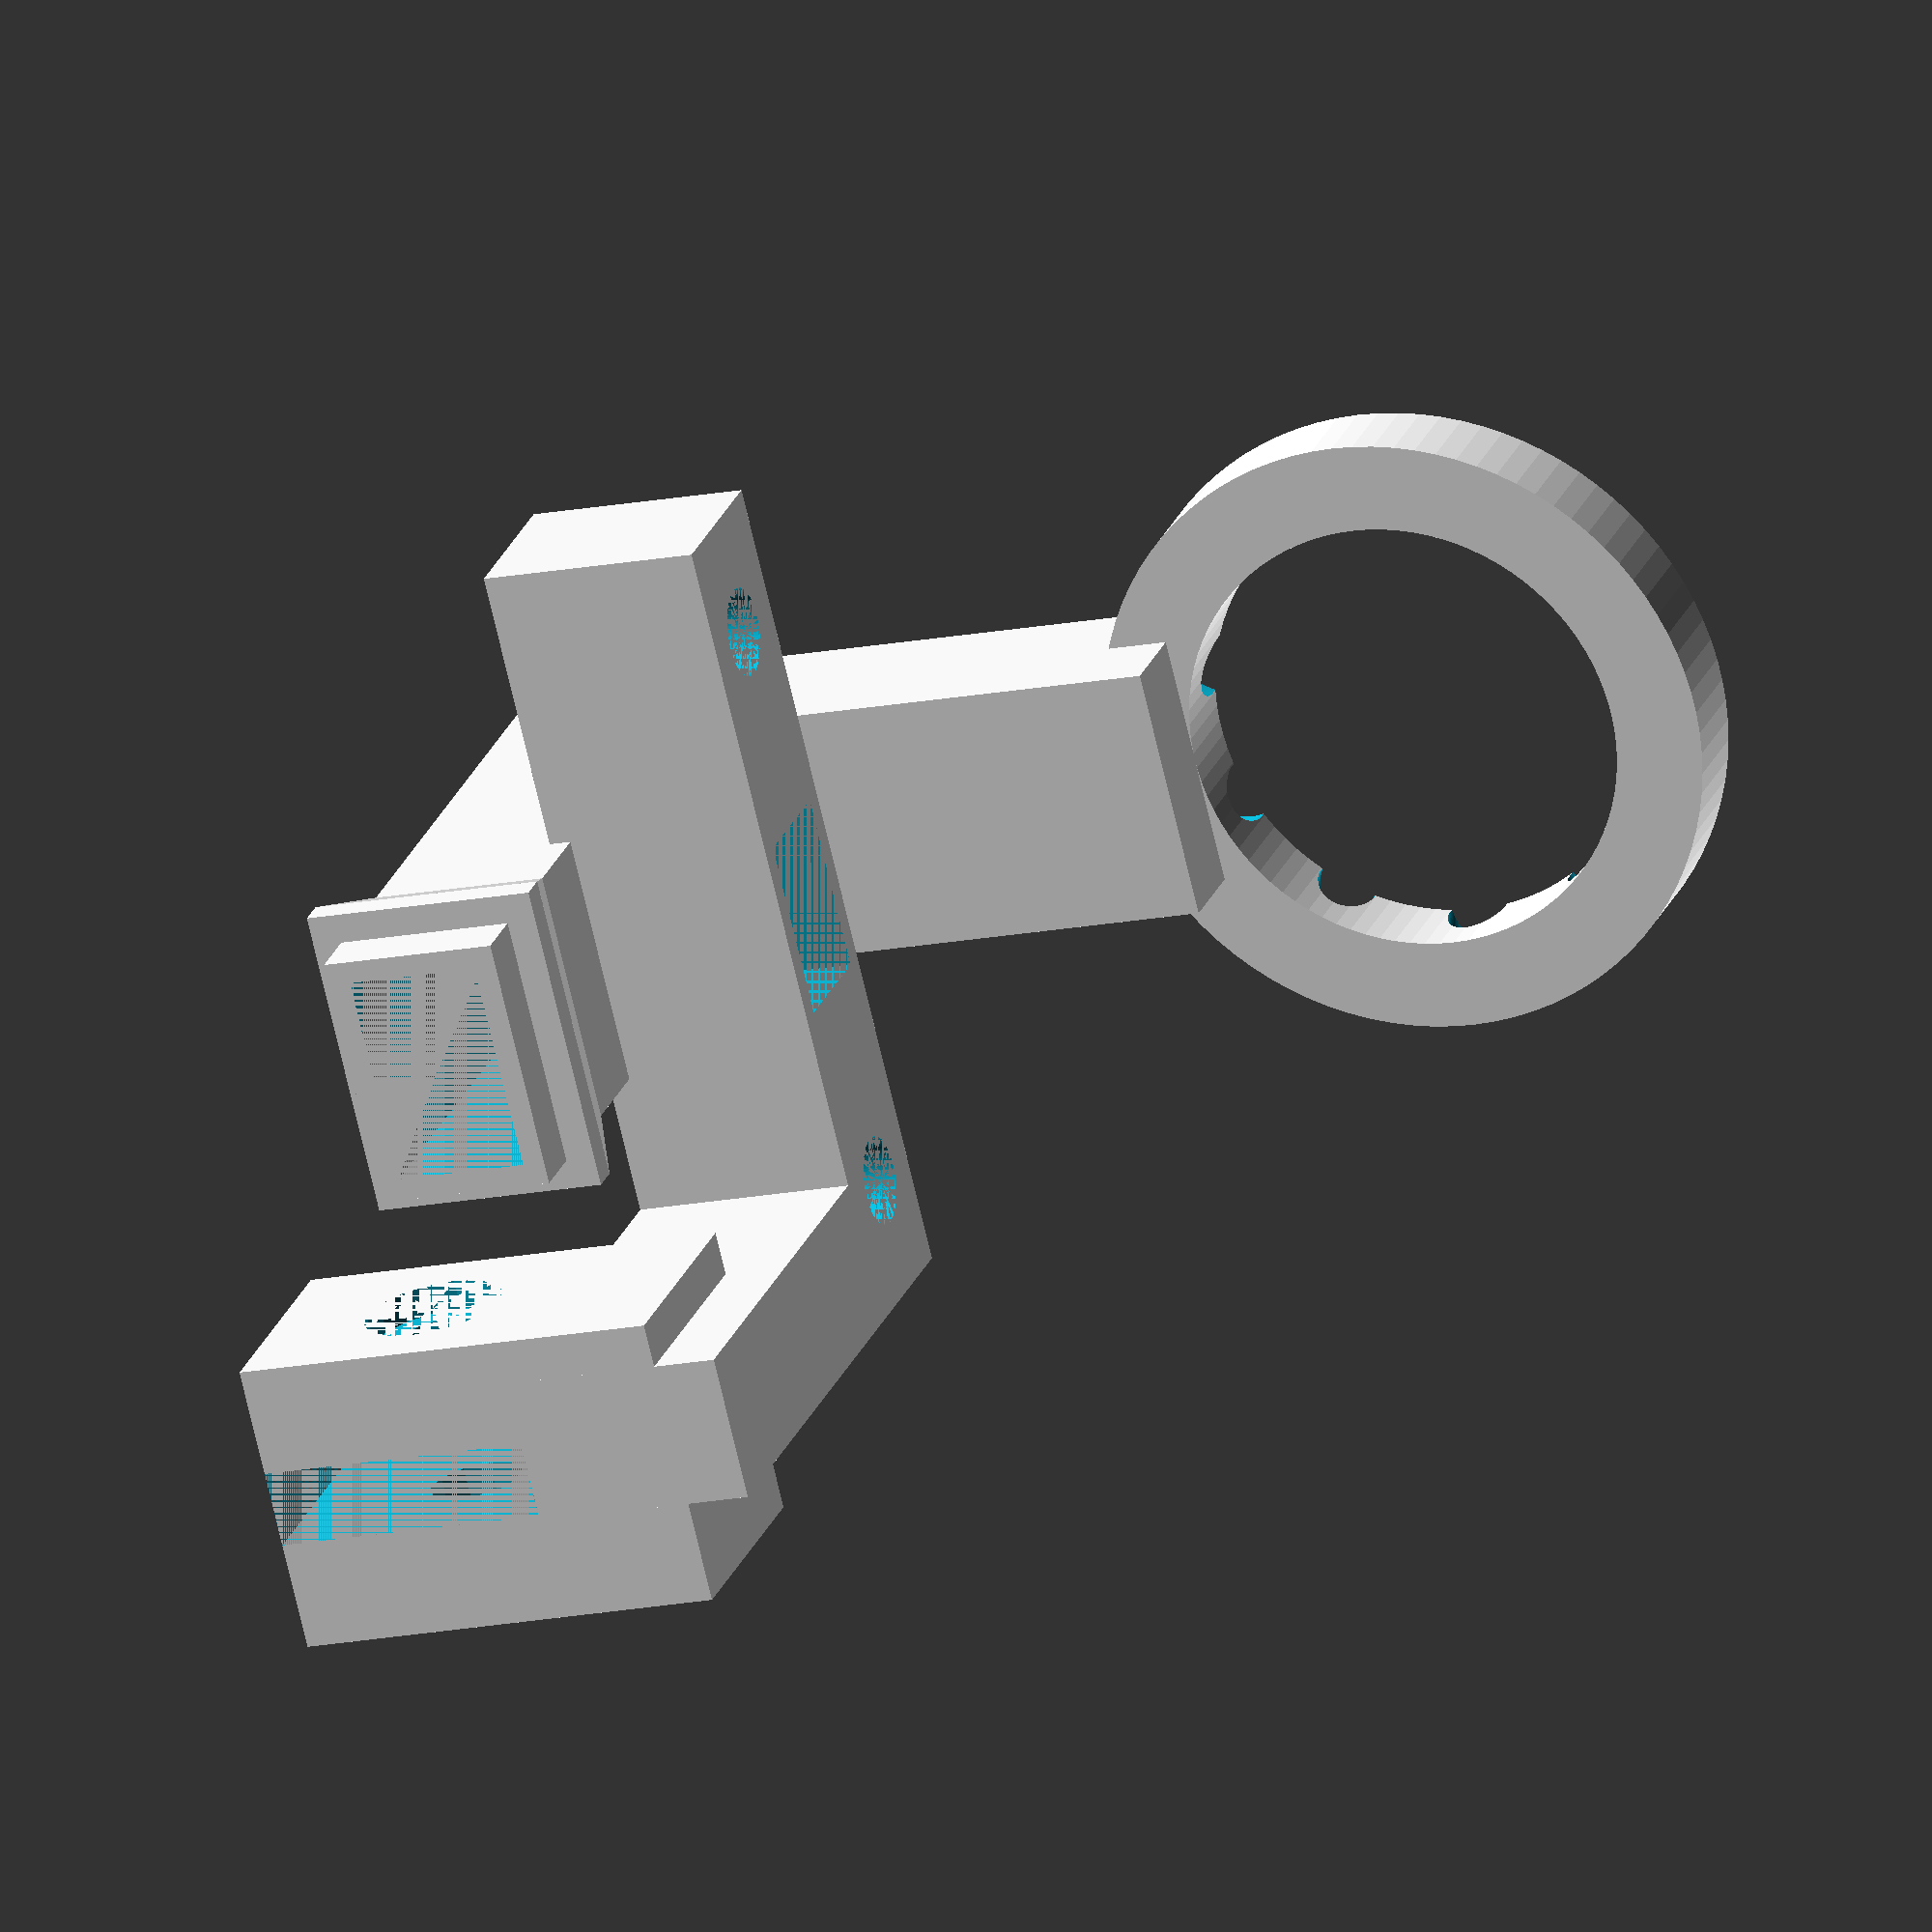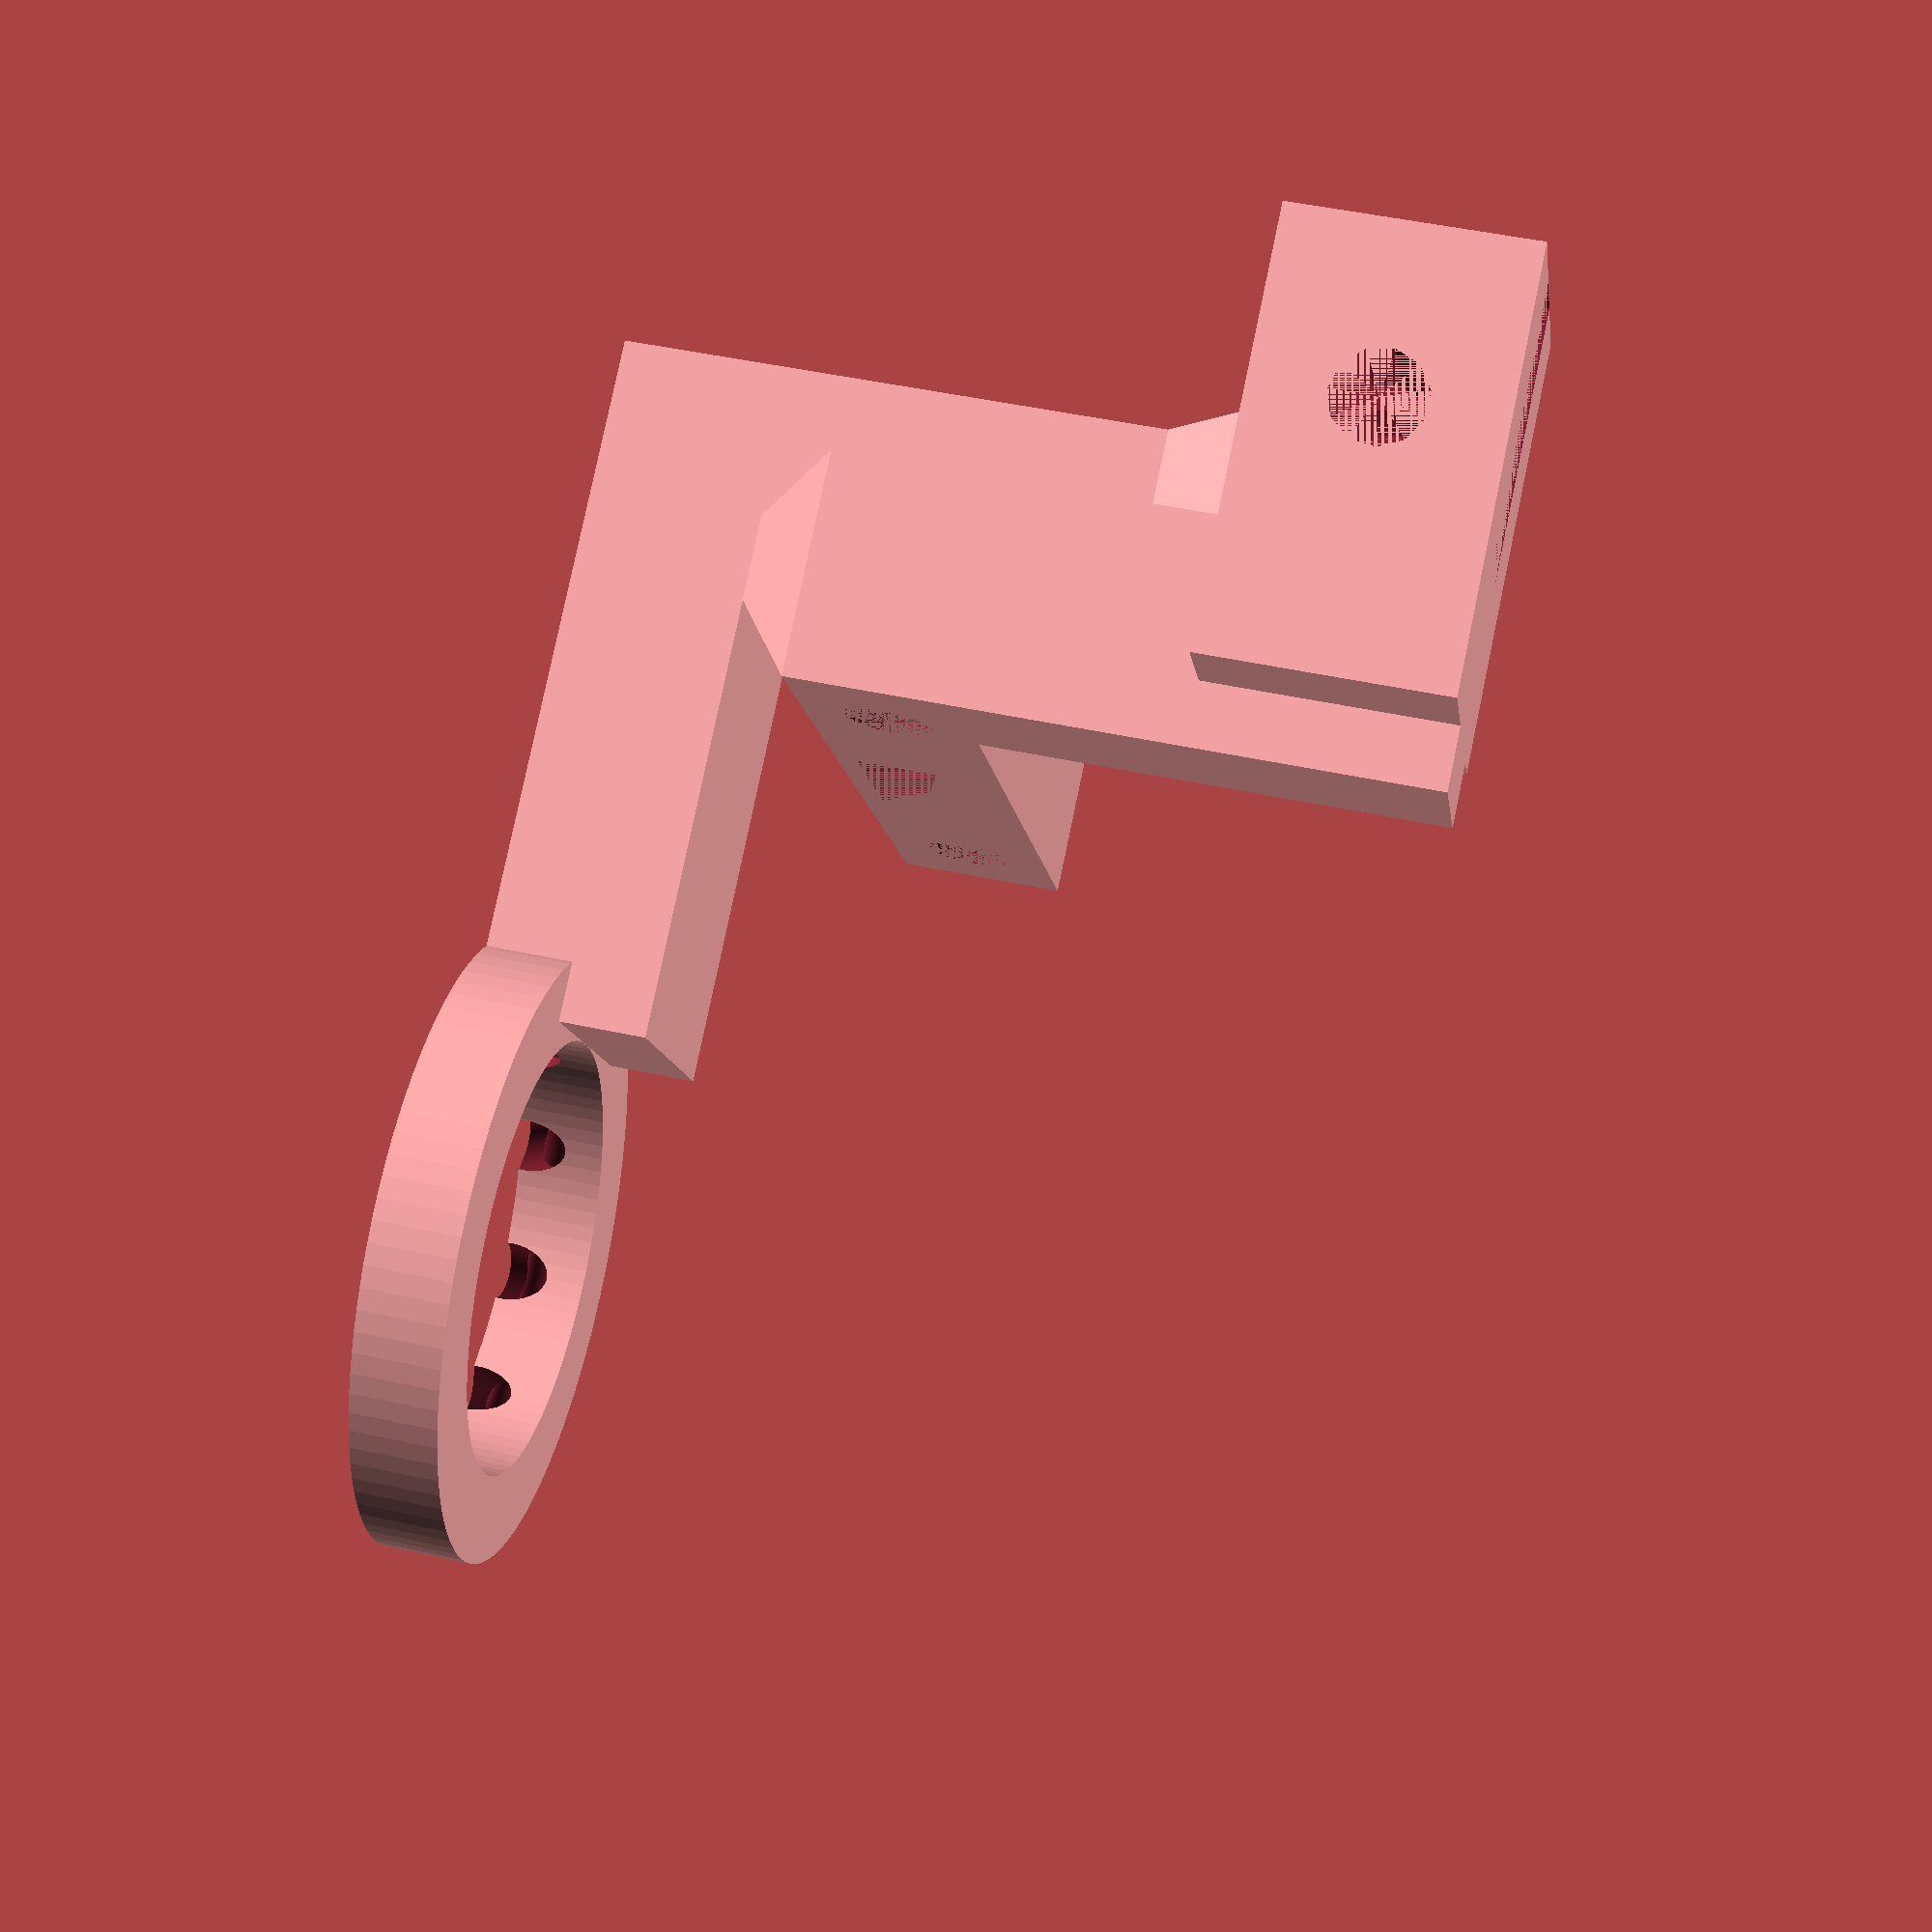
<openscad>
// Width of clamp to 3d printer
clampwidth = 56;

// Depth (must be big enough for the notch)
clampdepth = 15;

// Thickness of acrylic
acrylthick = 8.5;
// Amount the clamp is thicker than the acrylic (each side)
clampover = 1.5;
// Width of notch
notchwidth = 12;
// Depth of notch
notchdepth = 8;
// Screw offset from center (left and right)
screwofs = 20;
// Radius of screw holes
screwrad = 1.5;
// Inner radius of cooler ring
ringrad = 15;
// Thickness of cooler ring
ringsize = 6;
// Thickness of cooler ring wall
ringwallthick = 2;
// Number of air holes
numholes = 10;
// Size of air holes
holesize = ringwallthick / 2;
// Thickness of cooler ring wall
shaftwallthick = 1.5;
// Width of air shaft
shaftwidth = 17.3;
// Depth of air shaft
riserdepth = 12;
// Length of shaft from outer radius of cooler ring
shaftlen = 35;
// Height of riser for fan
riserheight = 50;

// Thickness of fan step around riser
stepthick = 2;
// Offset below top of riser for step
stepofs = 6;

// Height clamp mates with riser
clampofs = 20;

gaugeblockheight = 16.5;
gaugeblockwidth = 20;
gaugeblockdepth = 29.2;
gaugescrewrad = 3.2;
gaugescrewrecess = 2;
gaugescrewdepth = 11.4;
gaugeslotwidth = 5.2;
gaugeslotheight = 16.5;
gaugeslotdepth = 19.1;

gaugeriserofs = riserheight - 4;
gaugeriserheight = 19;
res = 90;

module blower() {
	difference() {
		union() {
			// Create solid ring
			rotate_extrude(angle = 360, convexity = 2, $fn = res)
			    translate([ringrad, 0, 0]) square([ringsize, ringsize]);

			// Horizontal shaft to fan riser
			translate([-shaftwidth / 2, ringrad, 0]) cube([shaftwidth, shaftlen, riserdepth]);

			// Riser to fan
			translate([-shaftwidth / 2, ringrad + shaftlen, 0]) cube([shaftwidth, riserdepth, riserheight]);

			// Step to rest fan on
			translate([-shaftwidth / 2 - stepthick, ringrad + shaftlen - stepthick, riserheight - stepofs])
			    cube([shaftwidth + stepthick * 2, riserdepth + stepthick * 2, stepthick]);

			// Angle to make easier to print
			anglez = stepthick * 3;
			translate([-shaftwidth / 2, ringrad + shaftlen, riserheight - stepofs - anglez])
			    polyhedron(points = [[0, 0, 0], [shaftwidth, 0, 0], [shaftwidth, riserdepth, 0], [0, riserdepth, 0],
				    [-stepthick, -stepthick, anglez], [shaftwidth + stepthick, -stepthick, anglez], [shaftwidth + stepthick, riserdepth + stepthick, anglez], [-stepthick, riserdepth + stepthick, anglez]],
				faces = [[1, 0, 4, 5], [2, 1, 5, 6], [3, 2, 6, 7], [7, 4, 0, 3], [0, 1, 2, 3], [7, 6, 5, 4]]);

			// Place clamp
			rotate([0, 0, 180]) translate([-clampwidth / 2, -shaftlen - ringrad - shaftwallthick, clampofs]) clamp();

			// Depth gauge holder
			translate([-15, 70, gaugeriserofs]) rotate([0, 0, 180]) gauge_holder();
			translate([-28, 36.5, gaugeriserofs - 26 + 10]) cube([10, 15, 32.5]);
		}

		union() {
			// Hollow out ring
			r = (ringsize - ringwallthick) / 2;
			translate([0, 0, ringwallthick / 2 + r]) rotate_extrude(angle = 360, convexity = 2, $fn = res)
			    translate([ringrad + ringwallthick / 2 + r, 0, 0]) circle(r = r);

			// Hollow out horizontal shaft
			// XXX: Assumes riserdepth is <= shaftwidth
			rshaft = (riserdepth - shaftwallthick * 2) / 2;
			translate([0, ringrad + ringsize / 2, rshaft + shaftwallthick])
			    rotate([270, 0, 0]) cylinder(r = rshaft, h = shaftlen);

			// Hollow out riser
			translate([-shaftwidth / 2 + shaftwallthick, ringrad + shaftlen + shaftwallthick, shaftwallthick])
			    cube([shaftwidth - shaftwallthick * 2, riserdepth - shaftwallthick * 2, riserheight - shaftwallthick]);

			// Blow holes
			for (i = [0:numholes]) {
				rotate([0, 0, (i + 1) * 360 / numholes]) translate([ringrad - 0.5, 0, ringsize / 2 - 3])
				    rotate([0, 45, 0]) cylinder(r = (ringsize - ringwallthick) / 2, h = ringwallthick * 2, $fn = res);
			}

			// Cut away to view internals
			//translate([0, -100, 0]) cube([100, 200, 100]);
		}
	}
}

module clamp() {
	difference() {
		union() {
			// Main block
			cube([clampwidth, clampdepth, acrylthick + 2 * clampover]);
			// Angle to make it easier to print (cheats and uses shaftwidth, clampofs and riserdepth)
			polyhedron(points = [[0, 0, 0], [clampwidth, 0, 0], [clampwidth, clampdepth, 0], [0, clampdepth, 0],
				[clampwidth / 2 - shaftwidth / 2, 0, -clampofs + riserdepth],
				[clampwidth / 2 + shaftwidth / 2, 0, -clampofs + riserdepth],
				[clampwidth / 2 + shaftwidth / 2, riserdepth / 2, -clampofs + riserdepth],
				[clampwidth / 2 - shaftwidth / 2, riserdepth / 2, -clampofs + riserdepth]],
			    faces = [[0, 1, 5, 4], [1, 2, 6, 5], [2, 3, 7, 6], [3, 0, 4, 7], [0, 3, 2, 1], [4, 5, 6, 7]]);

		}
		union() {
			// Notch
			translate([(clampwidth - notchwidth) / 2, clampdepth - notchdepth, clampover])
			    cube([notchwidth, notchdepth, acrylthick]);
			// Screw holes
			translate([clampwidth / 2 - screwofs, clampdepth / 2, acrylthick / 2 + clampover])
			    rotate([90, 0, 0]) cylinder(h = clampdepth / 2, r = screwrad, $fn = res);
			translate([clampwidth / 2 + screwofs, clampdepth / 2, acrylthick / 2 + clampover])
			    rotate([90, 0, 0]) cylinder(h = clampdepth / 2, r = screwrad, $fn = res);
			// Screw recess
			translate([clampwidth / 2 - screwofs, clampdepth, acrylthick / 2 + clampover])
			    rotate([90, 0, 0]) cylinder(h = clampdepth / 2, r = screwrad * 2, $fn = res);
			translate([clampwidth / 2 + screwofs, clampdepth, acrylthick / 2 + clampover])
			    rotate([90, 0, 0]) cylinder(h = clampdepth / 2, r = screwrad * 2, $fn = res);
		}
	}
}

module gauge_holder() {
	difference() {
		// Block to hold depth gauge
		cube([gaugeblockwidth, gaugeblockdepth, gaugeblockheight]);
		union() {
			// Slot it goes into
			translate([(gaugeblockwidth - gaugeslotwidth) / 2, 0, (gaugeblockheight - gaugeslotheight) / 2]) cube([gaugeslotwidth, gaugeslotdepth, gaugeslotheight]);
			// Screw hole
			translate([0, gaugescrewdepth, gaugeblockheight / 2]) rotate([0, 90, 0]) cylinder(r = gaugescrewrad, h = gaugeblockwidth);
			// Recess
			translate([0, gaugescrewdepth, gaugeblockheight / 2]) rotate([0, 90, 0]) cylinder(r = gaugescrewrad * 1.5, h = gaugescrewrecess);
		}
	}
}

blower();
//gauge_holder();

</openscad>
<views>
elev=336.8 azim=256.2 roll=16.9 proj=o view=wireframe
elev=312.5 azim=57.8 roll=284.0 proj=p view=solid
</views>
